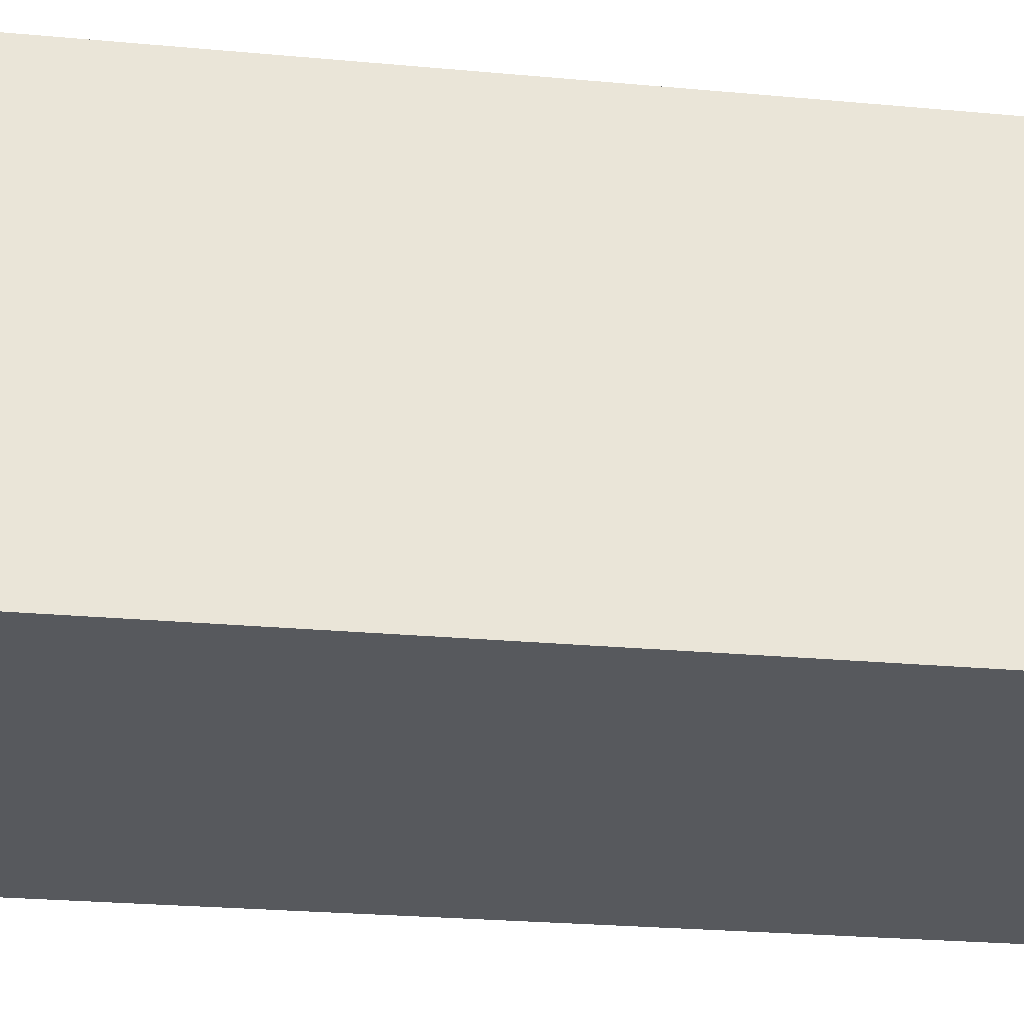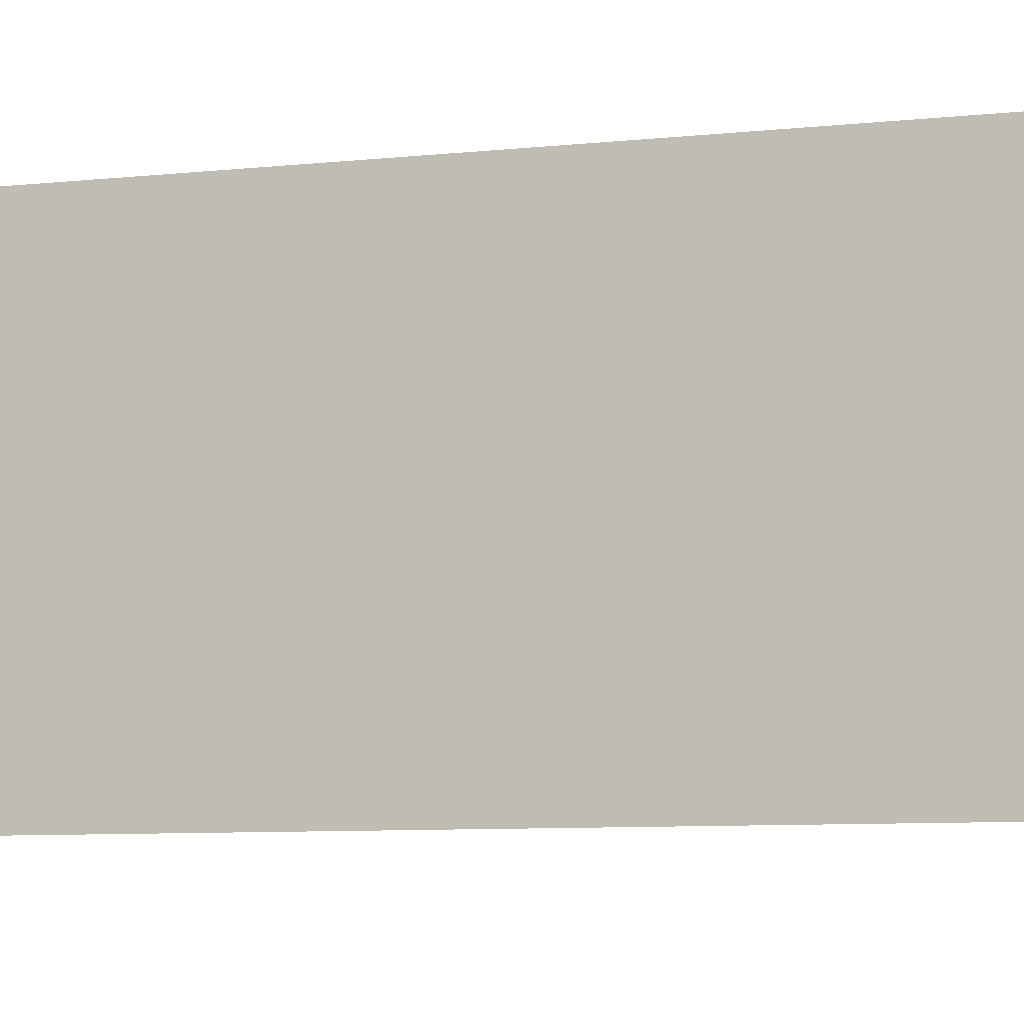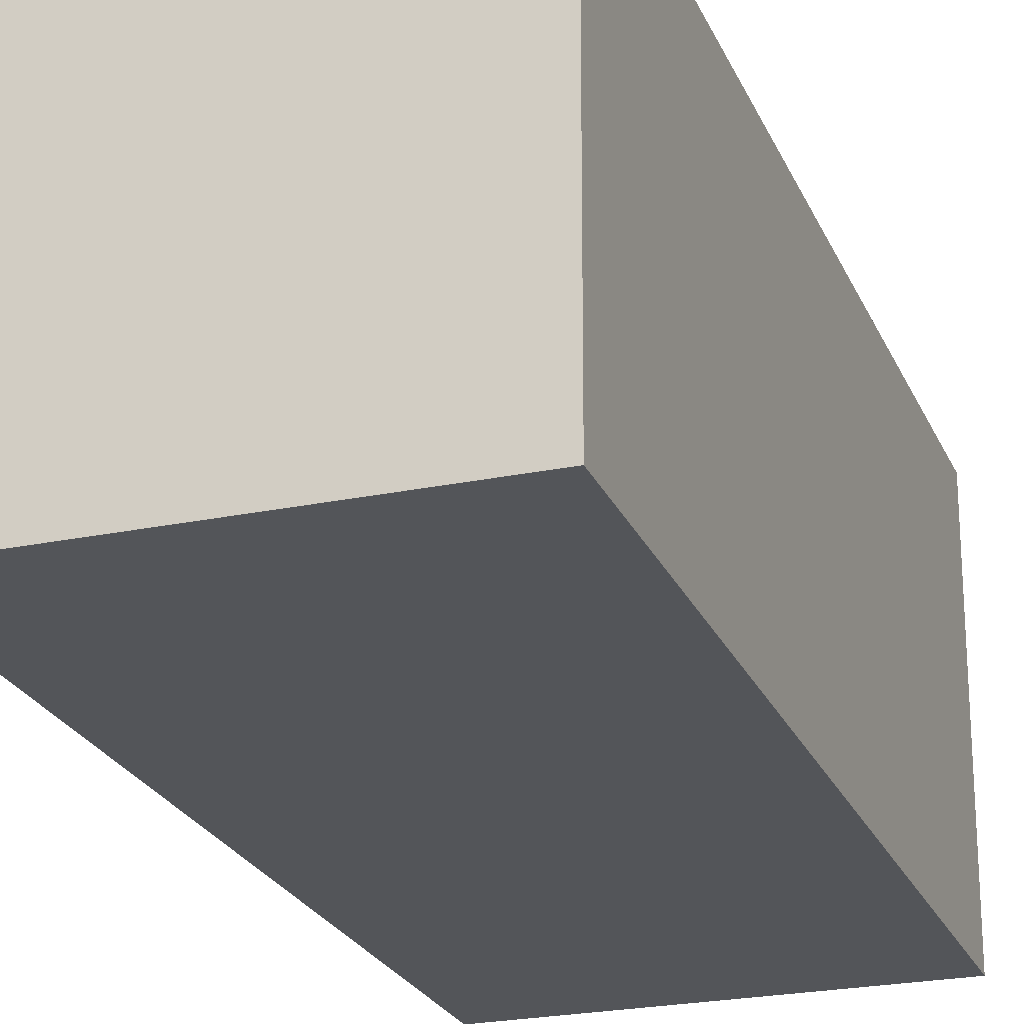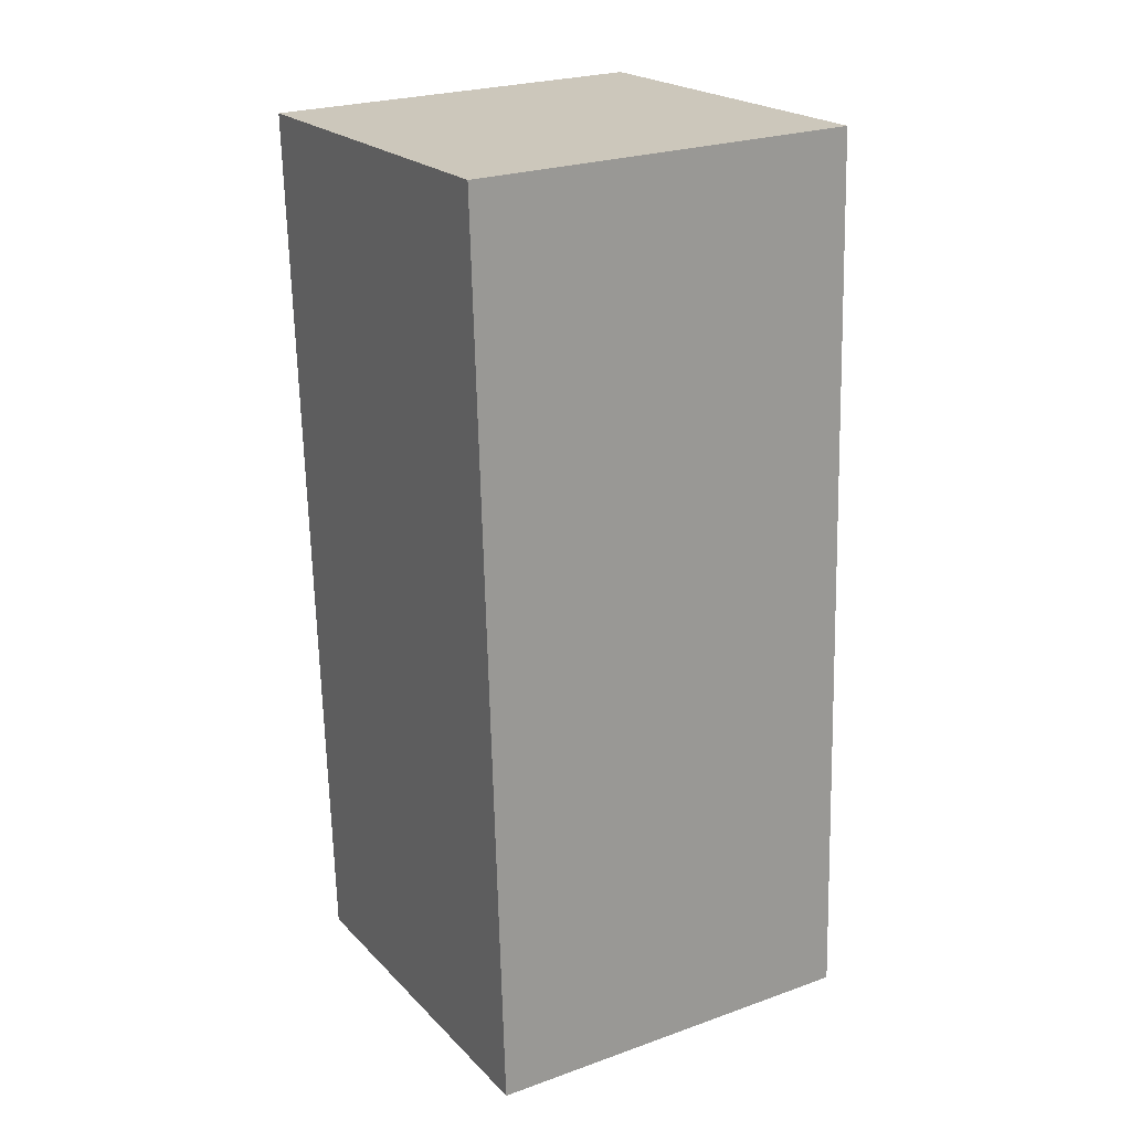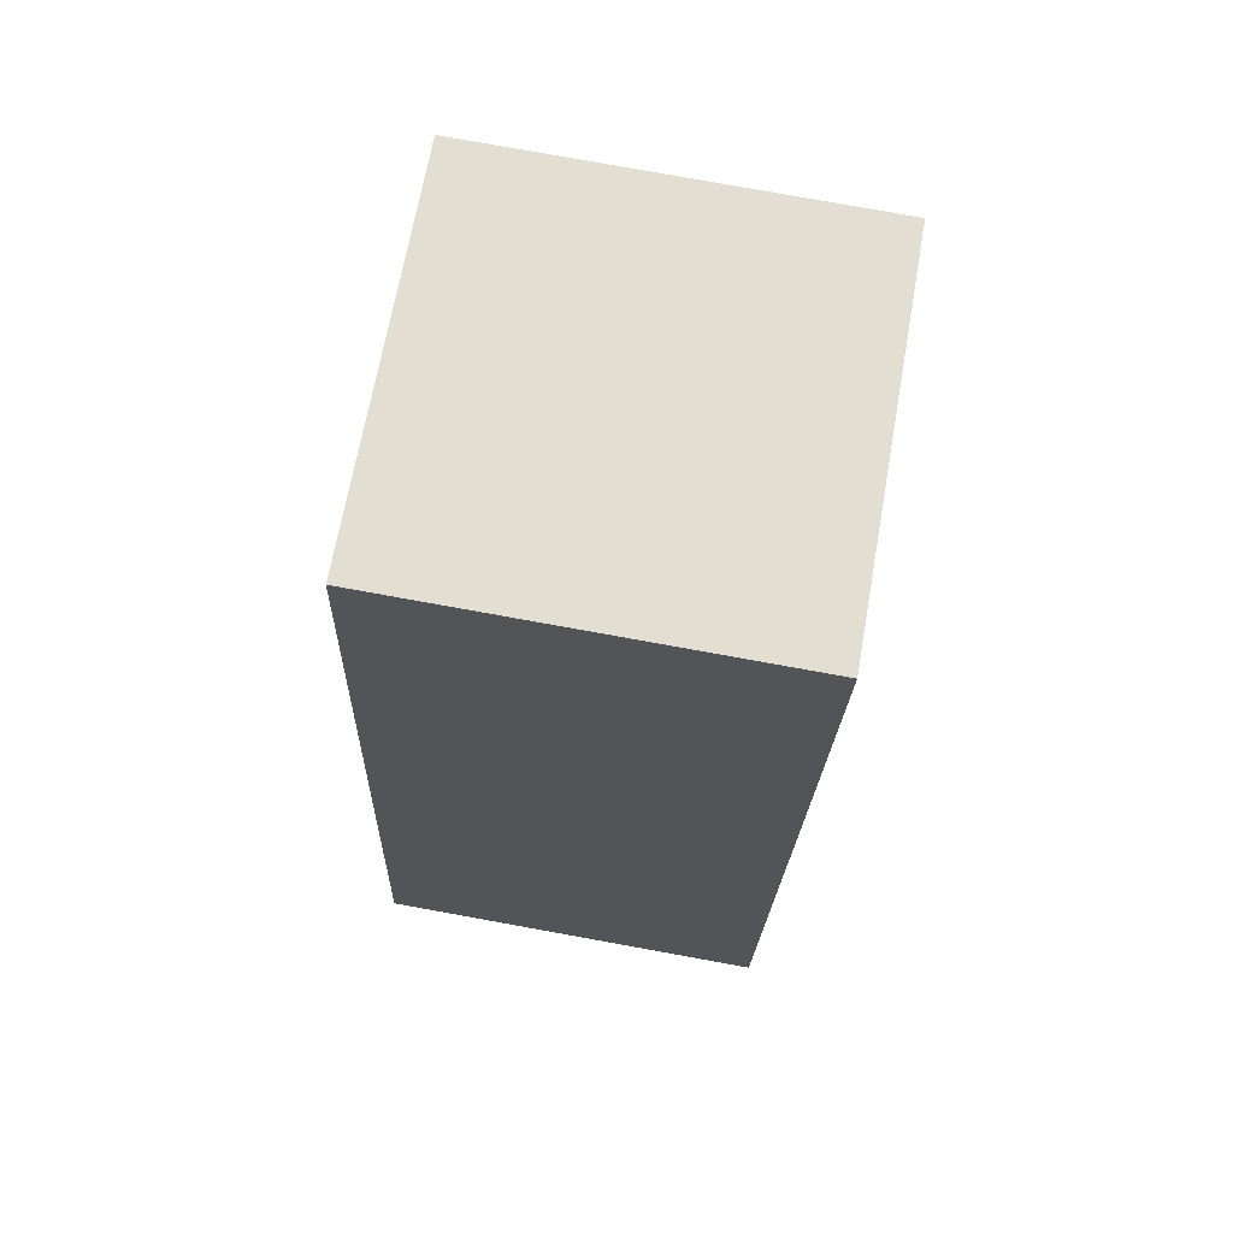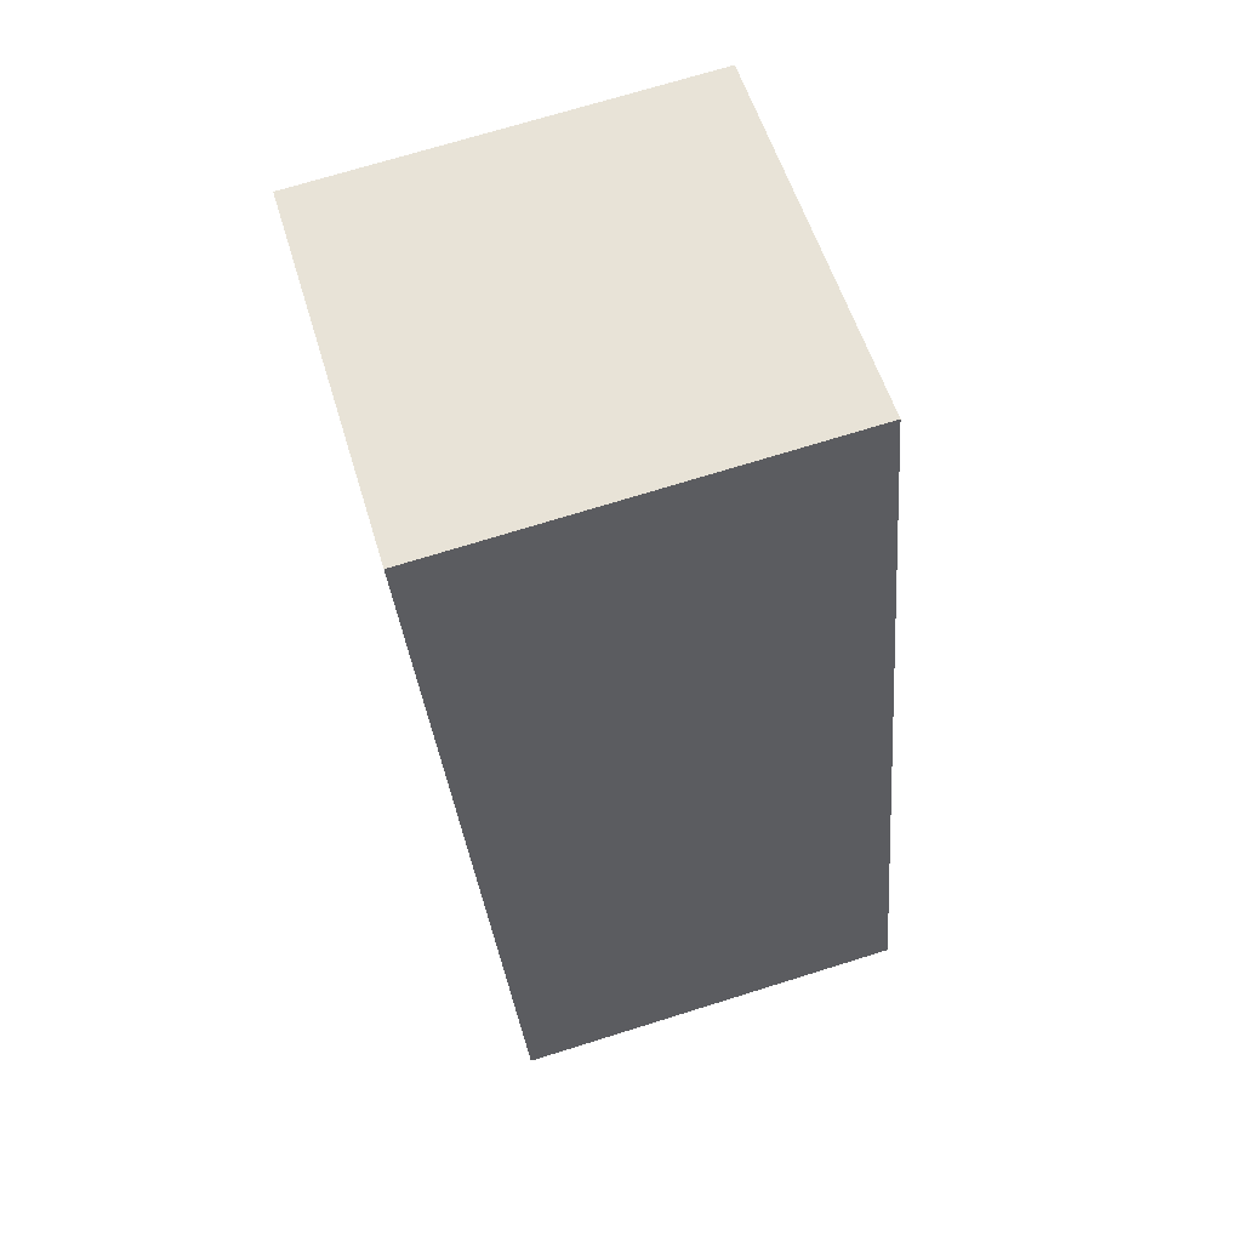
<metadata>
{"format":"obj","ext":"obj","renderer":"f3d","projection":"perspective","resolution":1024,"background":"white","views":[{"elev":-30.1,"azim":76.2,"up":"+Z"},{"elev":-4.0,"azim":102.2,"up":"+Z"},{"elev":-23.0,"azim":-165.4,"up":"+Z"},{"elev":26.6,"azim":-120.3,"up":"+Y"},{"elev":72.7,"azim":-79.7,"up":"+Y"},{"elev":56.6,"azim":163.7,"up":"+Y"}]}
</metadata>
<code>
v 1.89 0.7421 -3.071
v 1.891 0.7397 -2.951
v 1.868 0.4629 -2.956
v 1.867 0.4652 -3.076
v 1.748 0.4727 -2.956
v 1.771 0.7496 -2.95
v 1.771 0.7519 -3.07
v 1.748 0.4751 -3.076
v 1.868 0.4629 -2.956
v 1.748 0.4727 -2.956
v 1.748 0.4751 -3.076
v 1.867 0.4652 -3.076
v 1.771 0.7519 -3.07
v 1.771 0.7496 -2.95
v 1.891 0.7397 -2.951
v 1.89 0.7421 -3.071
v 1.748 0.4751 -3.076
v 1.771 0.7519 -3.07
v 1.89 0.7421 -3.071
v 1.867 0.4652 -3.076
v 1.891 0.7397 -2.951
v 1.771 0.7496 -2.95
v 1.748 0.4727 -2.956
v 1.868 0.4629 -2.956
f 1 2 3
f 1 3 4
f 5 6 7
f 5 7 8
f 9 10 11
f 9 11 12
f 13 14 15
f 13 15 16
f 17 18 19
f 17 19 20
f 21 22 23
f 21 23 24

</code>
